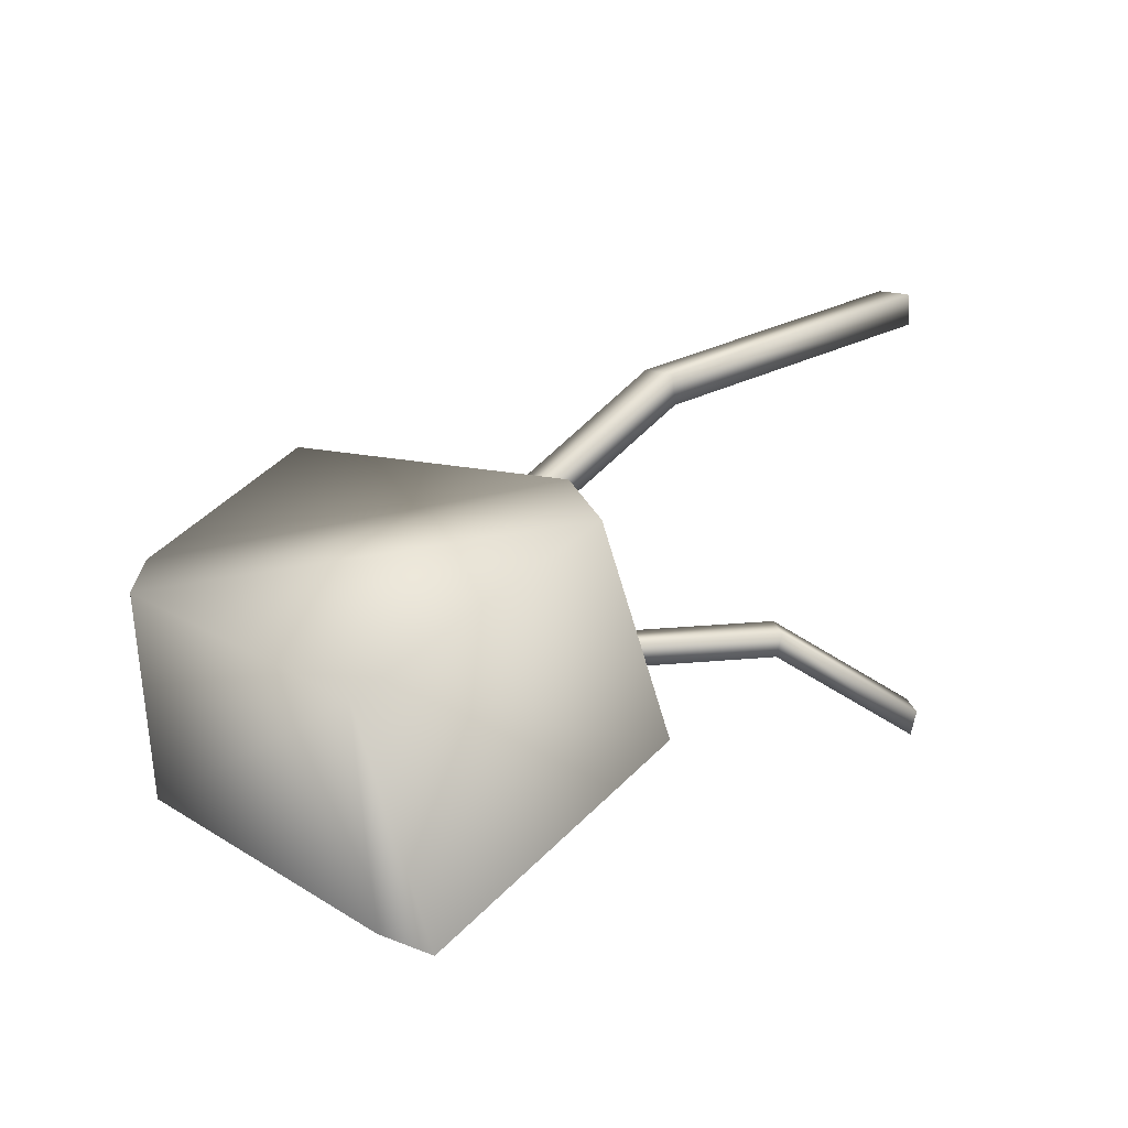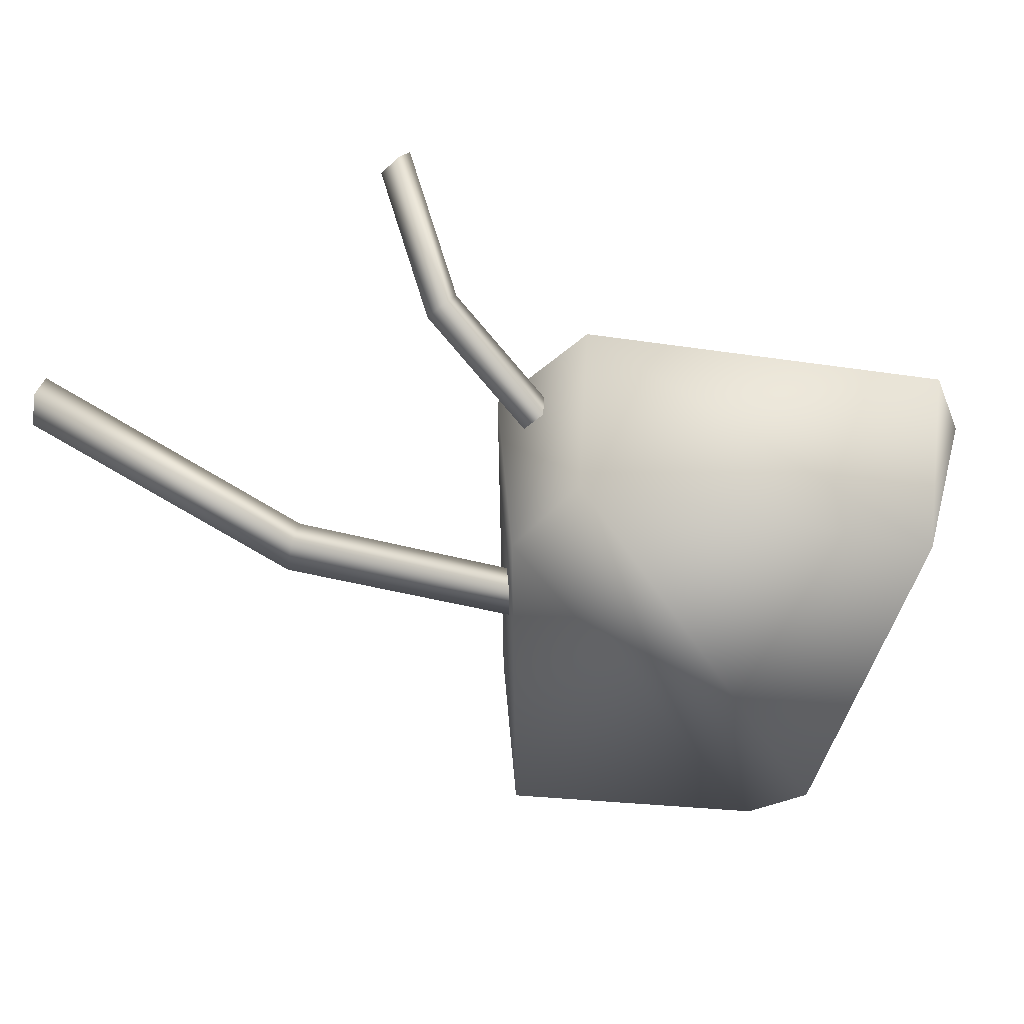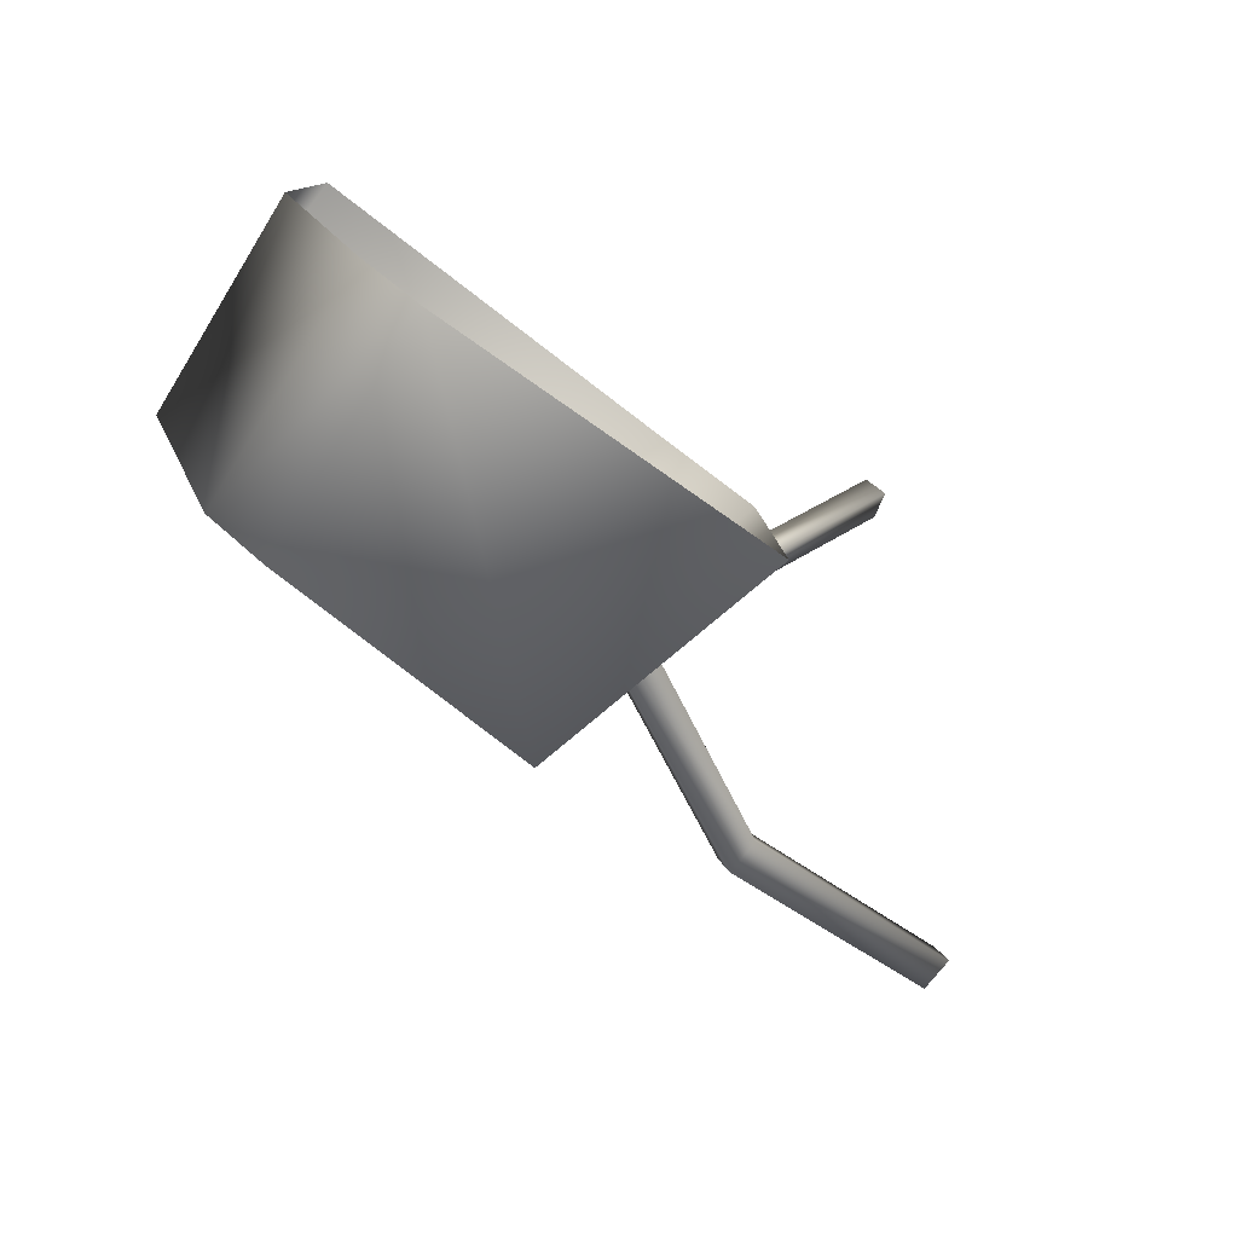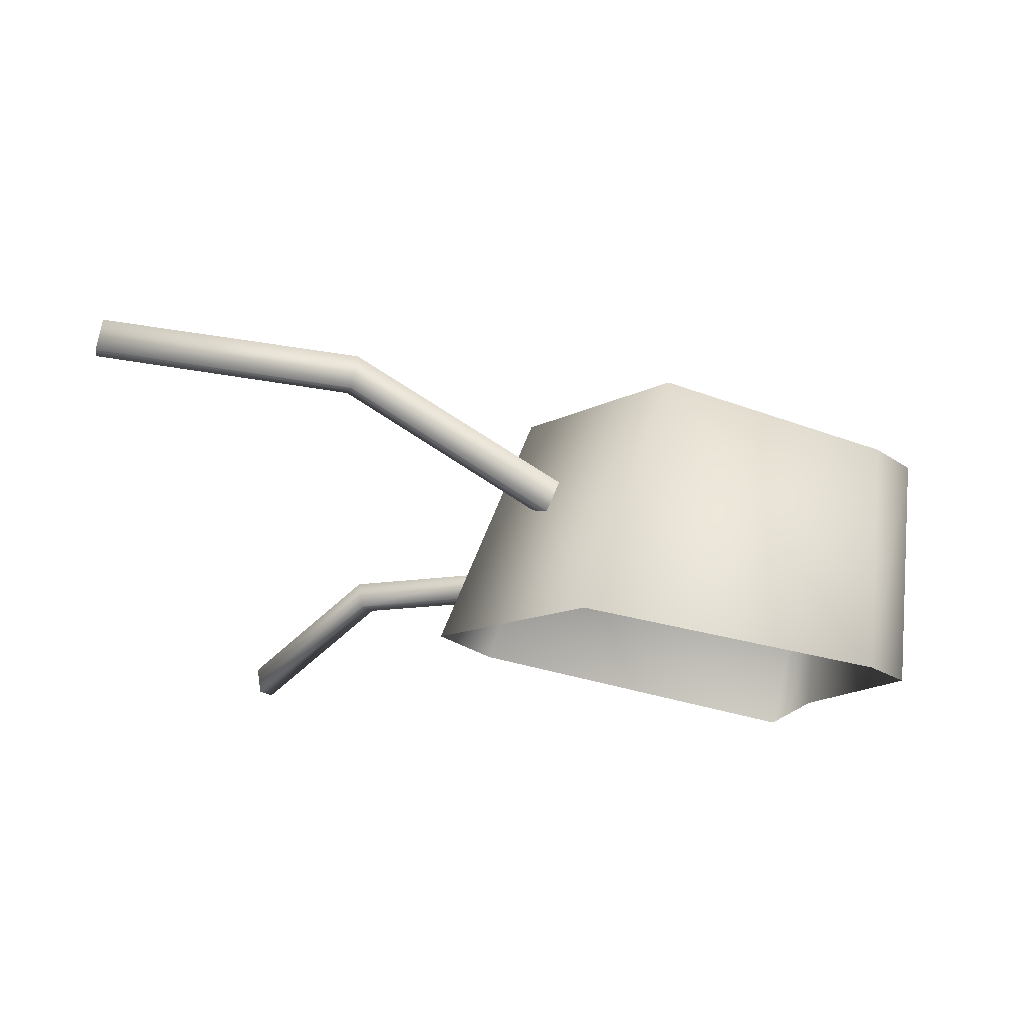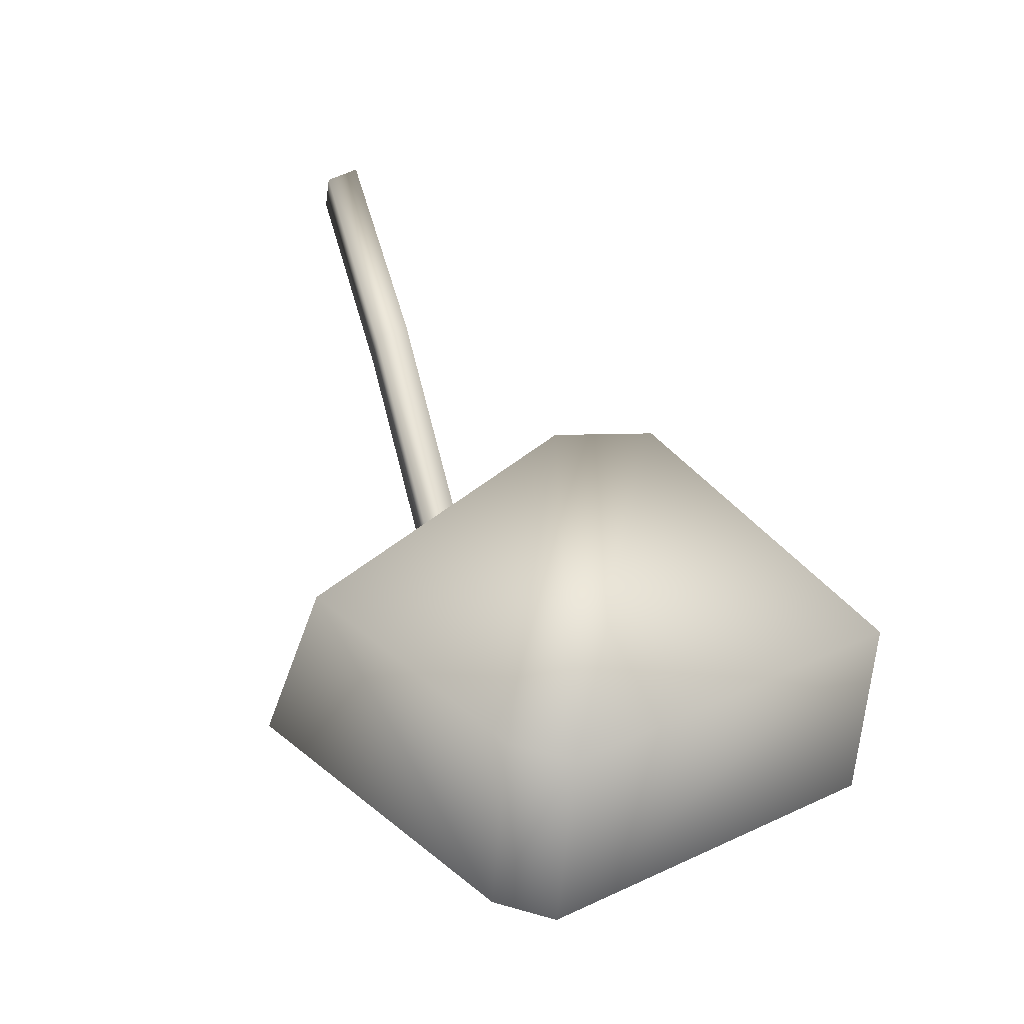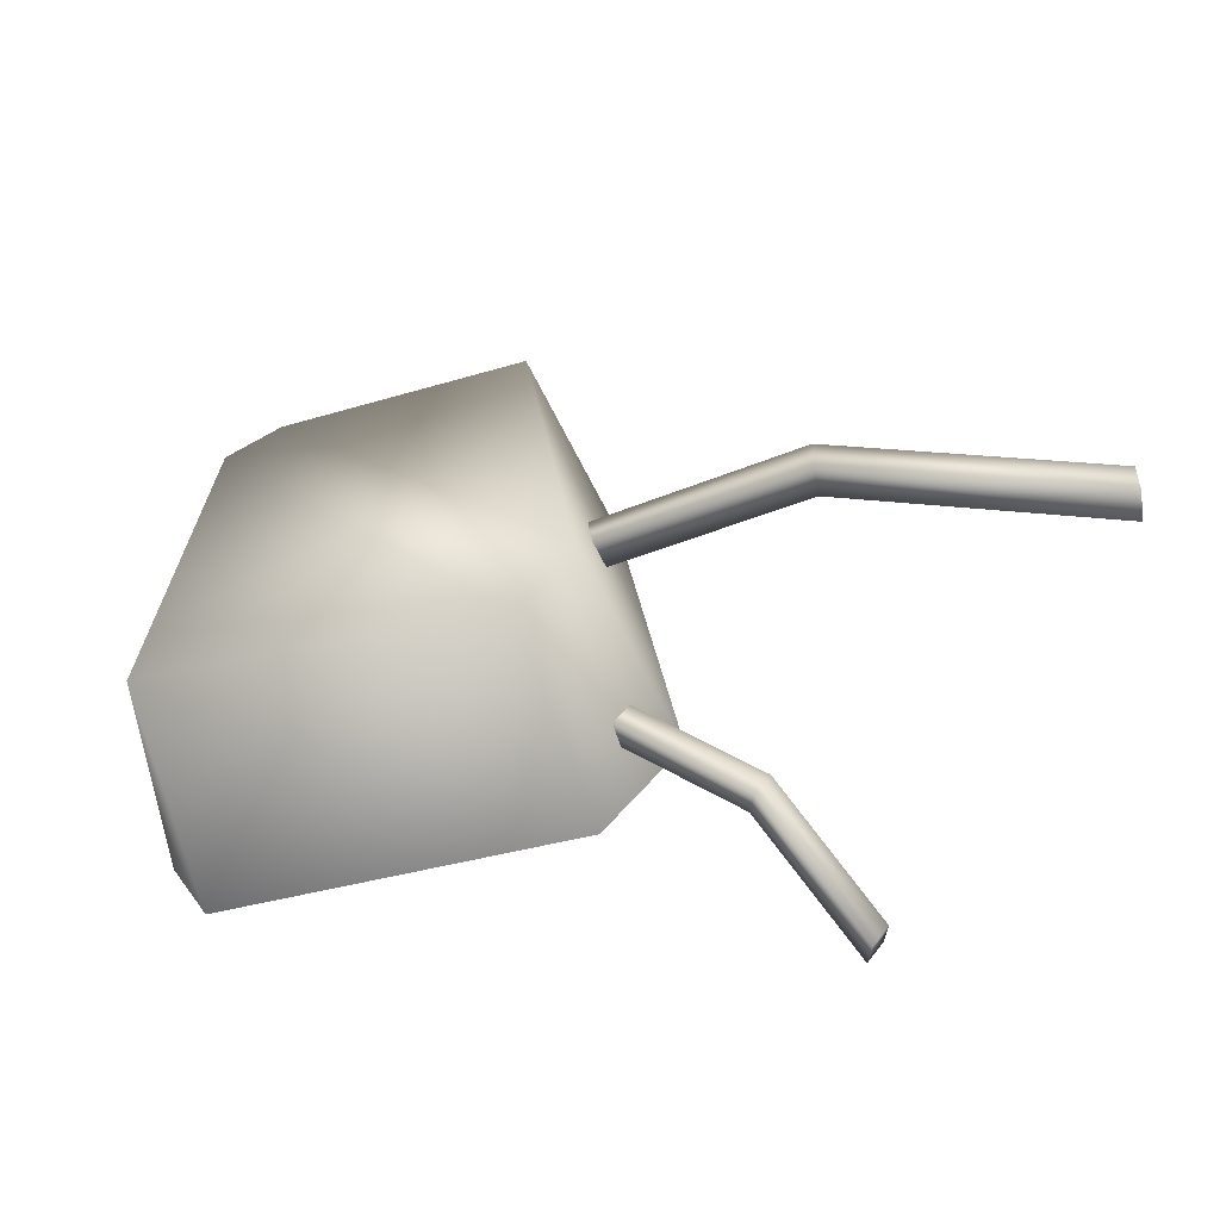
<metadata>
{"format":"obj","ext":"obj","renderer":"f3d","projection":"perspective","resolution":1024,"background":"white","views":[{"elev":21.3,"azim":-57.5,"up":"+Y"},{"elev":31.3,"azim":-160.9,"up":"+Z"},{"elev":-79.0,"azim":-27.5,"up":"+Z"},{"elev":-10.9,"azim":156.4,"up":"+Y"},{"elev":36.2,"azim":-136.3,"up":"+Y"},{"elev":39.3,"azim":-9.9,"up":"+Y"}]}
</metadata>
<code>
g fcbg_cityforest_007_stone_09
v 0.3714 -0.2204 0.7182
v 0.4162 -0.2165 0.6726
v 0.4114 -0.2743 0.6629
v 0.3666 -0.2782 0.7085
v 0.1806 -0.01556 0.4637
v 0.3714 -0.2204 0.7182
v 0.1758 -0.07335 0.454
v 0.4114 -0.2743 0.6629
v -0.08367 -0.01 0.188
v 0.2207 -0.06941 0.4084
v -0.08847 -0.0678 0.1783
v -0.04364 -0.06385 0.1327
v 0.4162 -0.2165 0.6726
v 0.2255 -0.01161 0.4181
v 0.2207 -0.06941 0.4084
v 0.1806 -0.01556 0.4637
v 0.3714 -0.2204 0.7182
v -0.08367 -0.01 0.188
v -0.03884 -0.006057 0.1424
v -0.04364 -0.06385 0.1327
v 0.918 0.5953 0.4005
v 0.9361 0.5881 0.3174
v 0.9517 0.5093 0.3163
v 0.9335 0.5165 0.3994
v 0.373 0.4763 0.05998
v 0.918 0.5953 0.4005
v 0.3886 0.3975 0.05883
v -0.18 0.0593 -0.246
v -0.1644 -0.01951 -0.2472
v 0.9361 0.5881 0.3174
v 0.3912 0.4691 -0.02315
v 0.4067 0.3903 -0.02428
v 0.373 0.4763 0.05998
v 0.918 0.5953 0.4005
v -0.18 0.0593 -0.246
v -0.1619 0.05207 -0.3292
v -0.1463 -0.02672 -0.3303
v 0.9517 0.5093 0.3163
v 0.3886 0.3975 0.05883
v 0.9335 0.5165 0.3994
v 0.4067 0.3903 -0.02428
v -0.1644 -0.01951 -0.2472
v -0.1463 -0.02672 -0.3303
v -0.7887 0.1868 -0.5802
v -0.7466 -0.3182 -0.5856
v -0.6163 -0.3014 -0.6575
v -0.6584 0.2036 -0.6521
v -0.1012 0.3001 -0.6768
v 0.1094 -0.2105 -0.6805
v -0.1132 0.3645 0.08317
v 0.1094 -0.2105 -0.6805
v 0.1111 -0.1752 0.1304
v -0.1093 -0.1926 0.3443
v -0.2646 0.3532 0.2607
v -1.014 0.2128 0.1736
v -0.7466 -0.3182 -0.5856
v -0.982 -0.2915 0.1952
v -0.1093 -0.1926 0.3443
v -0.9251 -0.3389 0.2901
v -0.982 -0.2915 0.1952
g fcbg_cityforest_007_stone_09_0
f 3 2 1
f 4 3 1
f 6 5 4
f 5 7 4
f 4 7 8
f 5 9 7
f 7 10 8
f 9 11 7
f 7 11 10
f 11 12 10
f 14 13 3
f 15 14 3
f 14 16 13
f 16 17 13
f 18 16 14
f 19 18 14
f 19 14 15
f 20 19 15
f 23 22 21
f 24 23 21
f 26 25 24
f 25 27 24
f 25 28 27
f 28 29 27
f 31 30 23
f 32 31 23
f 31 33 30
f 33 34 30
f 35 33 31
f 36 35 31
f 36 31 32
f 37 36 32
f 40 39 38
f 39 41 38
f 39 42 41
f 42 43 41
f 46 45 44
f 47 46 44
f 46 47 48
f 49 46 48
f 50 48 47
f 50 47 44
f 51 48 50
f 52 51 50
f 52 50 53
f 50 54 53
f 54 50 44
f 55 54 44
f 44 56 55
f 56 57 55
f 58 54 55
f 59 58 55
f 55 60 59

</code>
